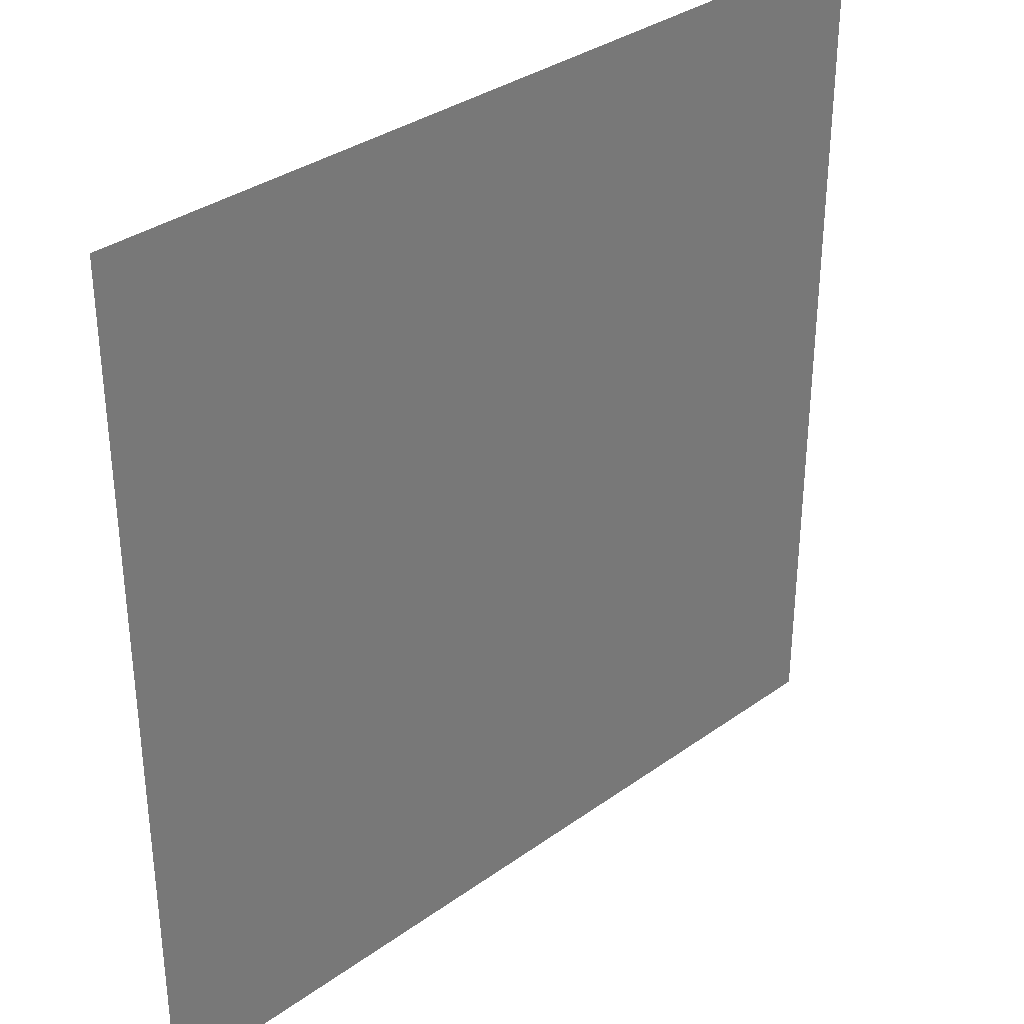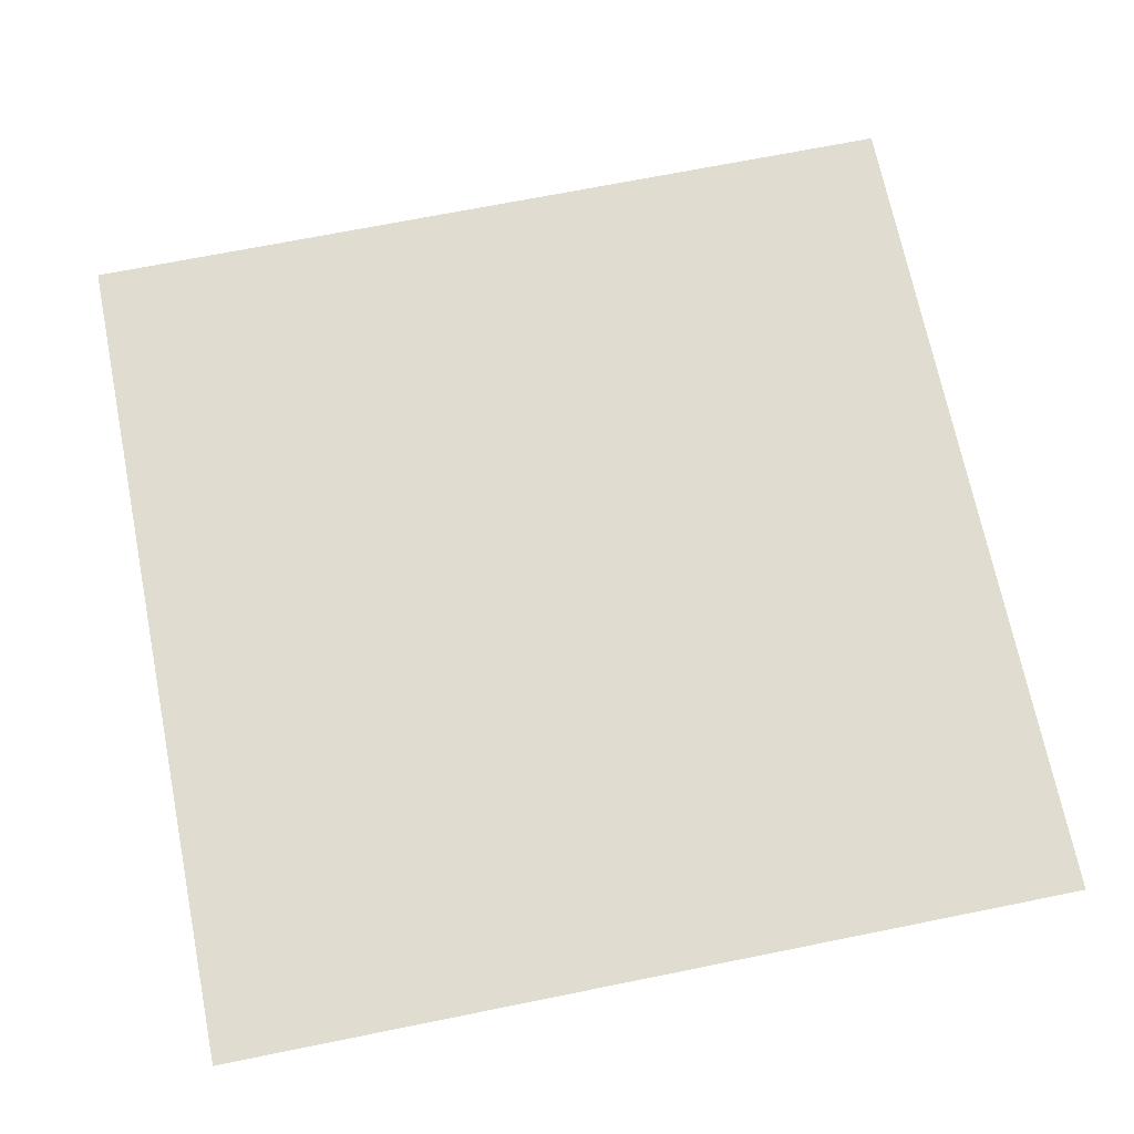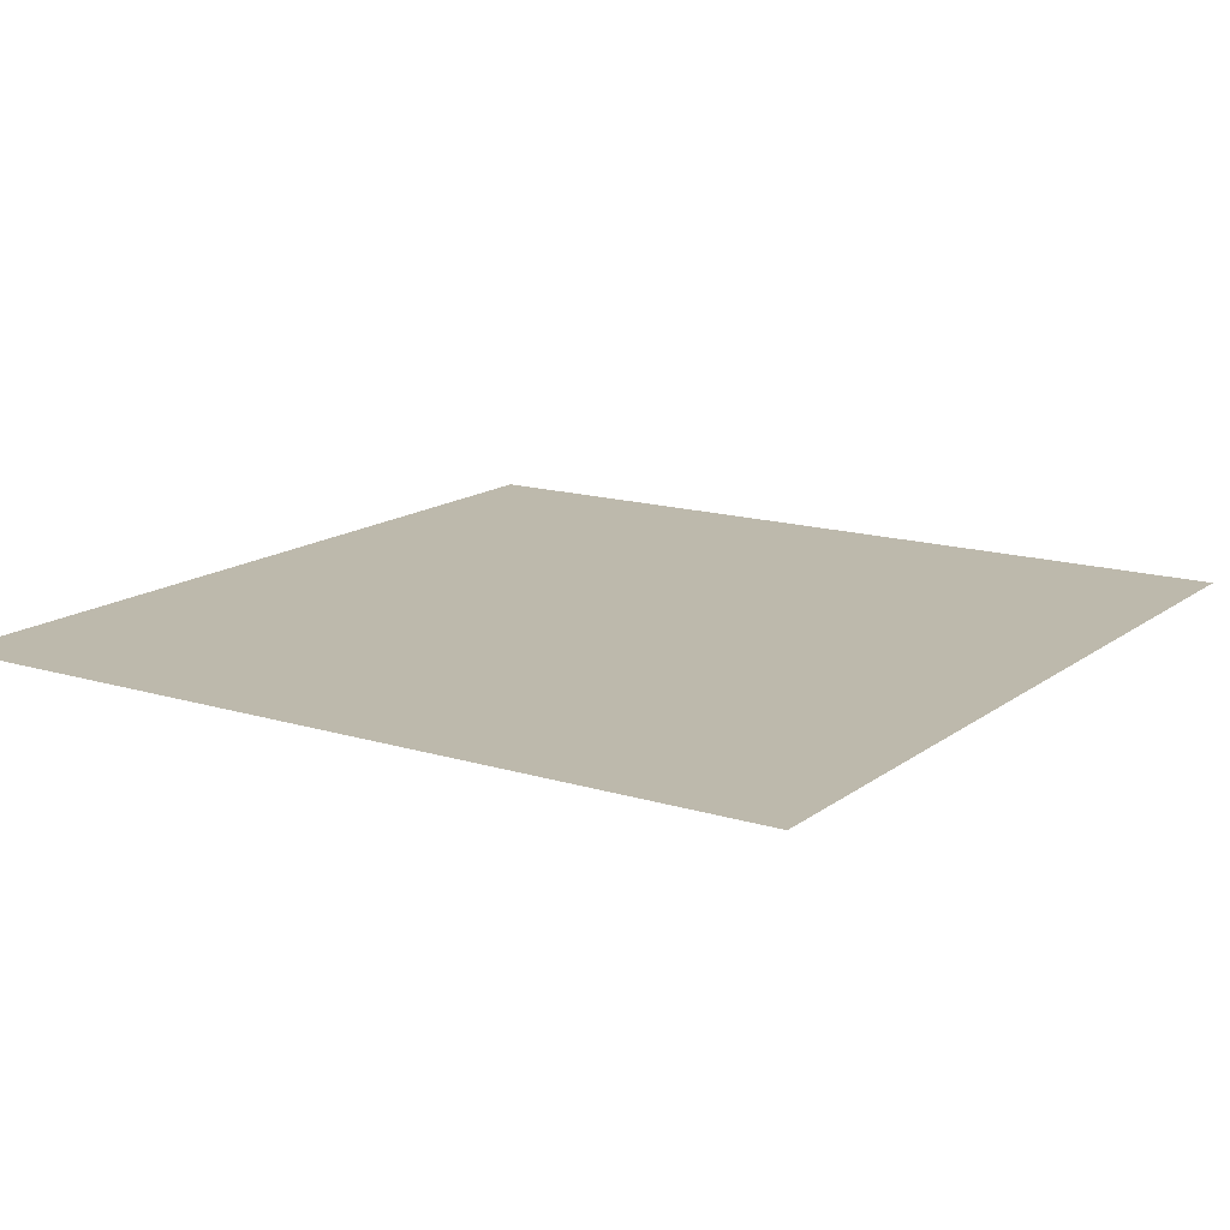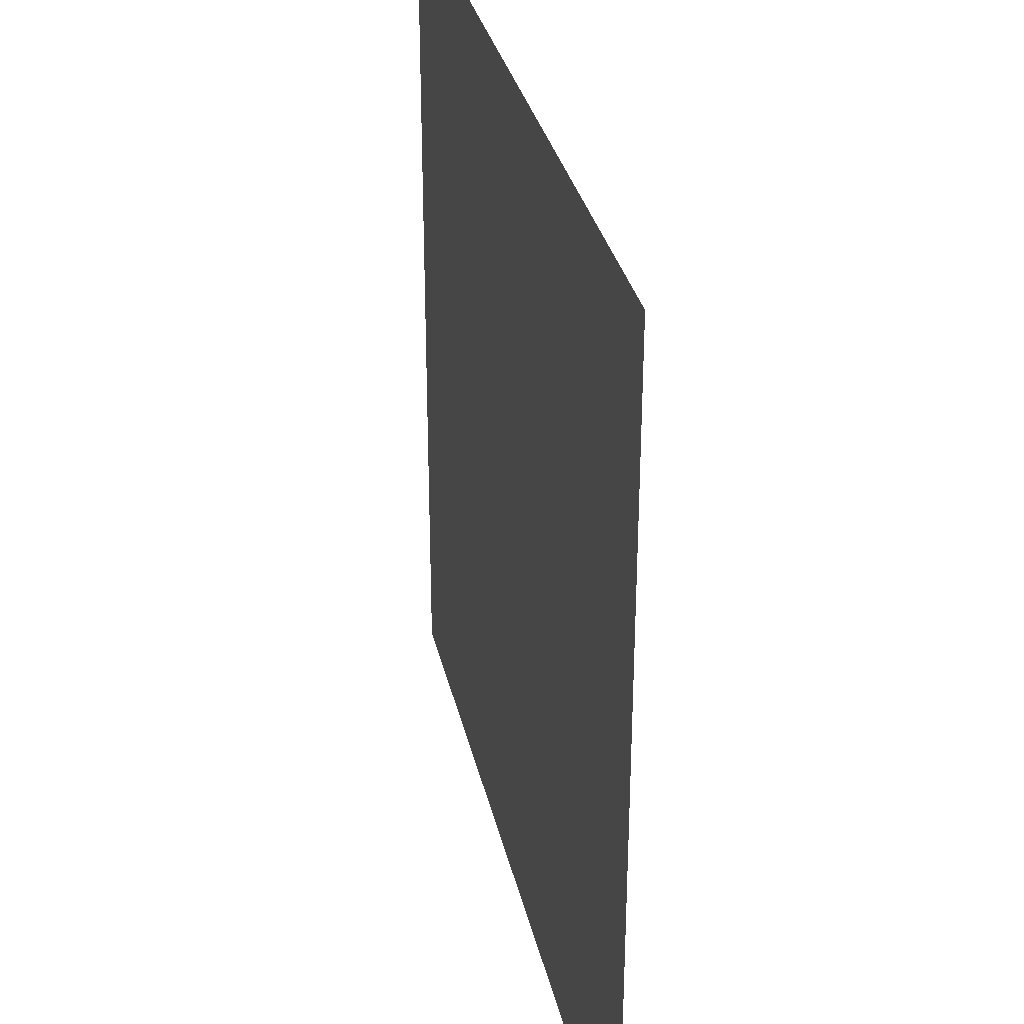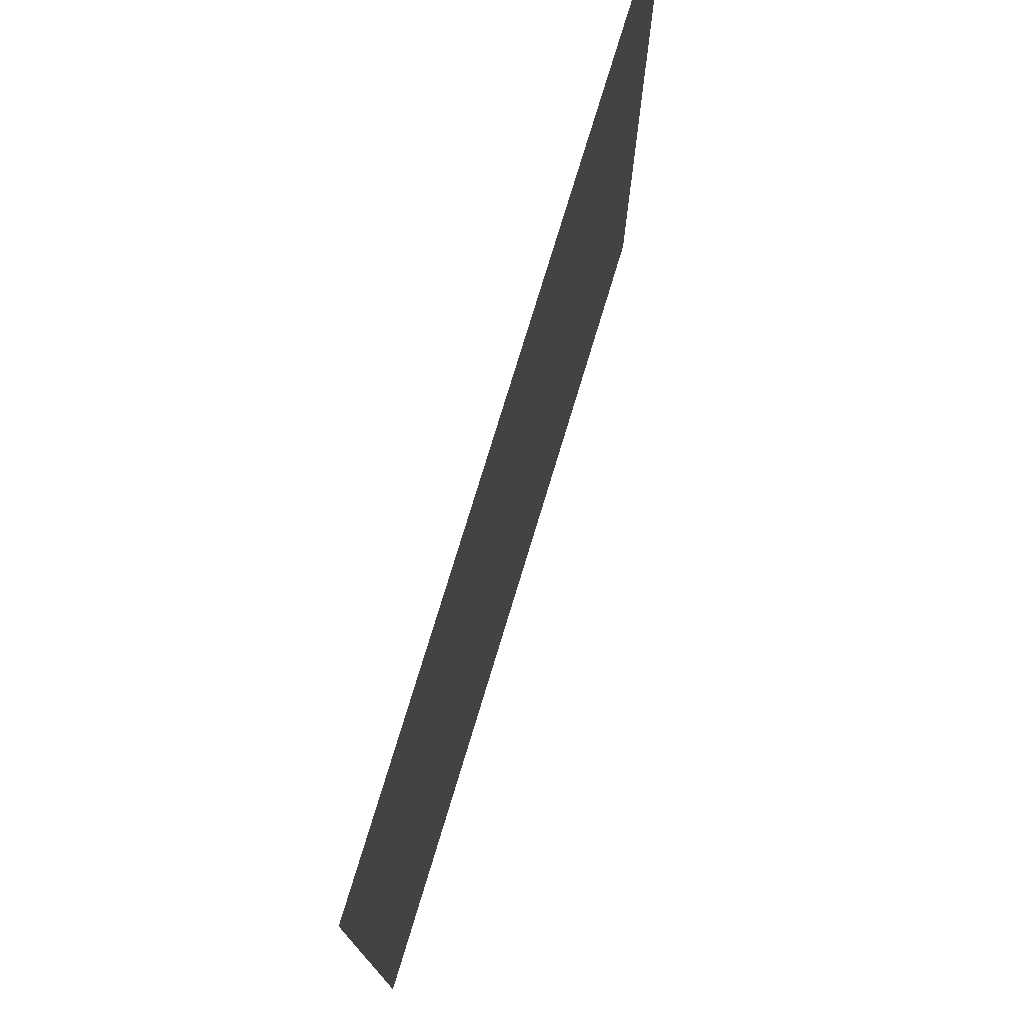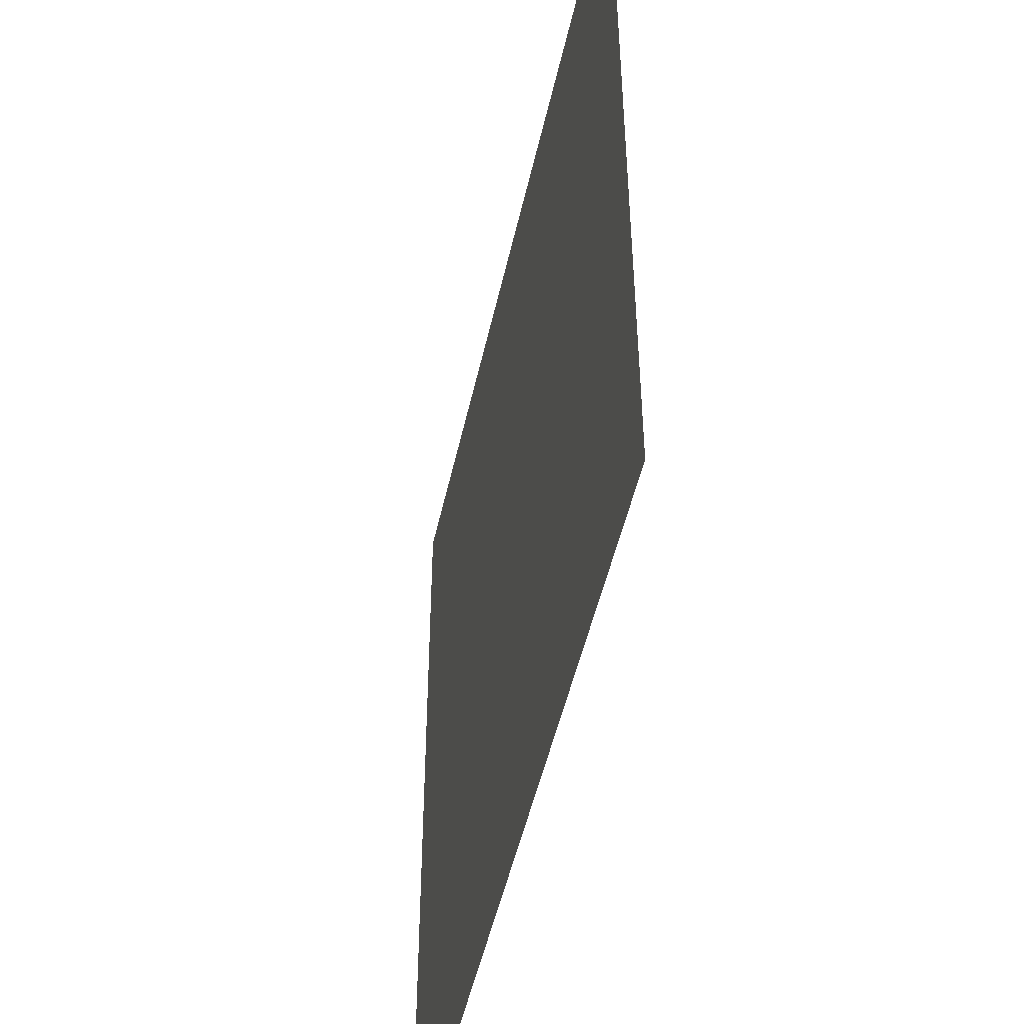
<metadata>
{"format":"obj","ext":"obj","renderer":"f3d","projection":"perspective","resolution":1024,"background":"white","views":[{"elev":34.0,"azim":-44.1,"up":"+Y"},{"elev":69.4,"azim":-11.4,"up":"+Z"},{"elev":15.0,"azim":-146.7,"up":"+Z"},{"elev":32.2,"azim":77.6,"up":"+Y"},{"elev":76.4,"azim":-73.1,"up":"+Y"},{"elev":-49.1,"azim":77.7,"up":"+Y"}]}
</metadata>
<code>
v -1 1 -1
v 1 1 -1
v 1 -1 -1
v -1 -1 -1
f 1 3 2
f 4 3 1

</code>
